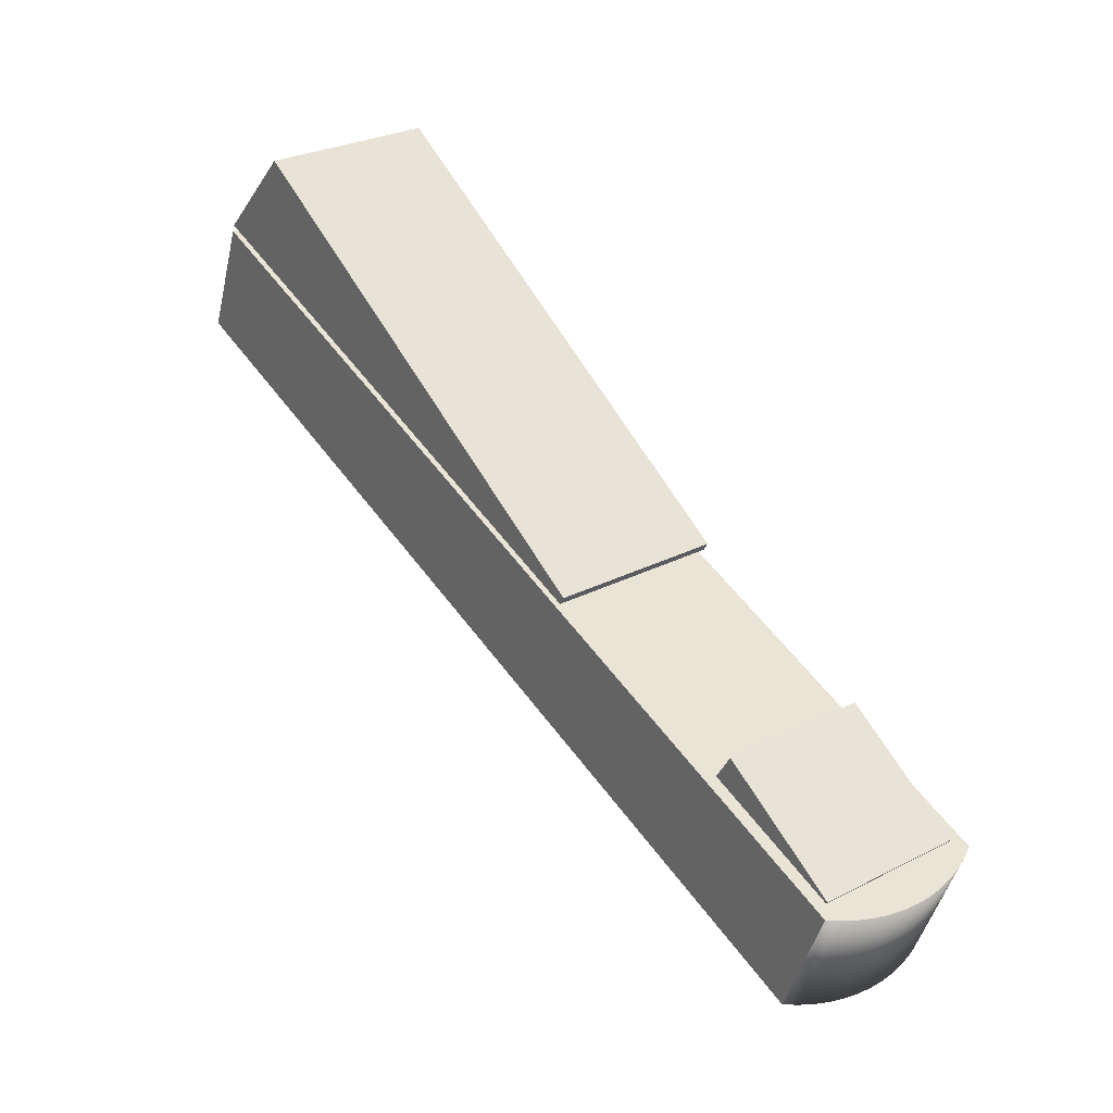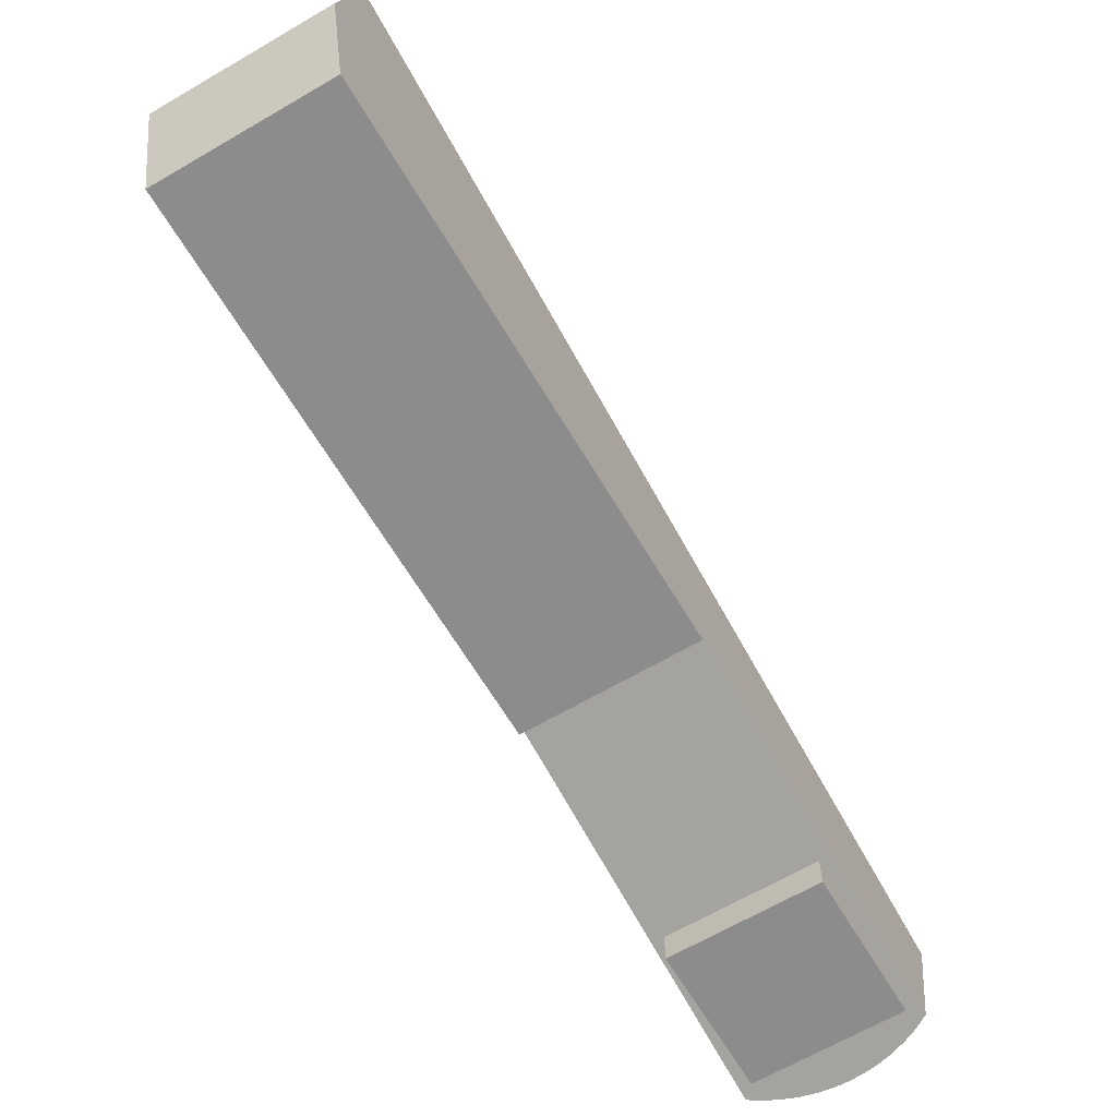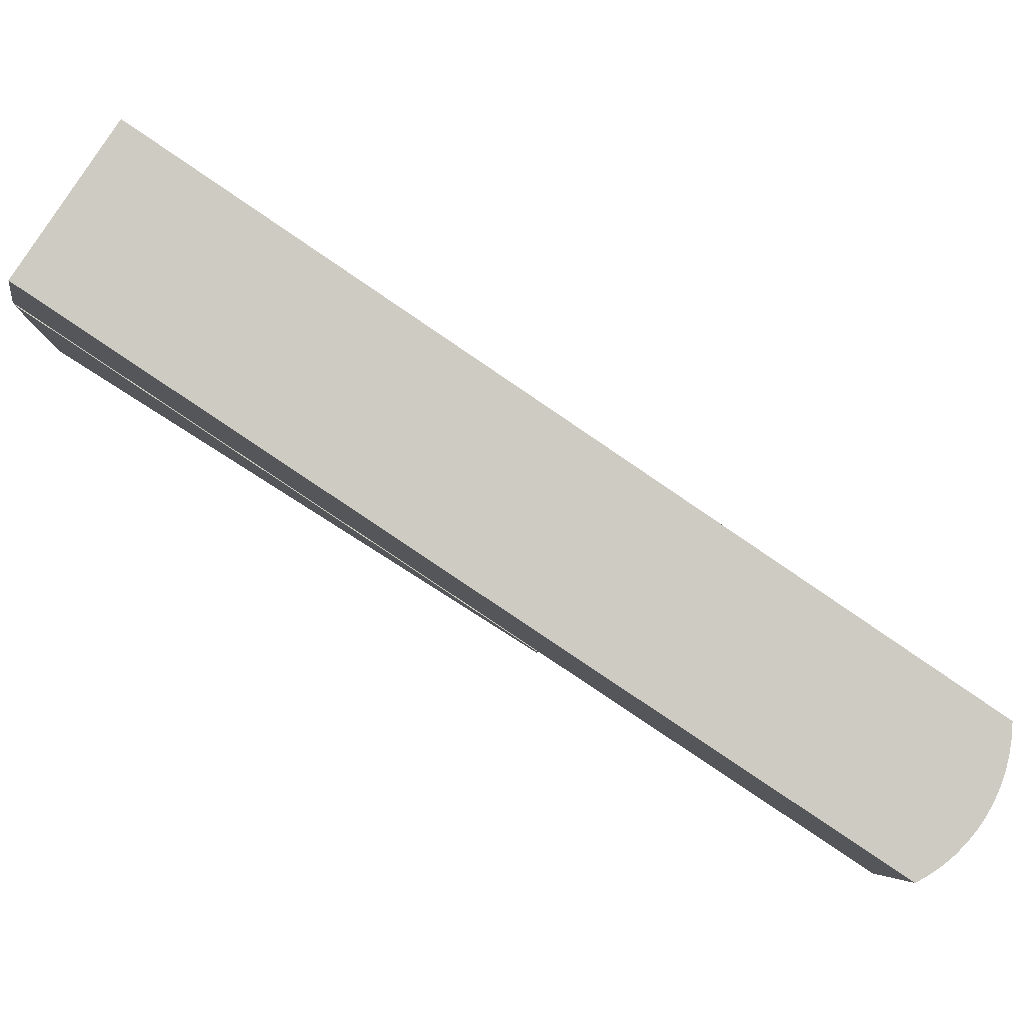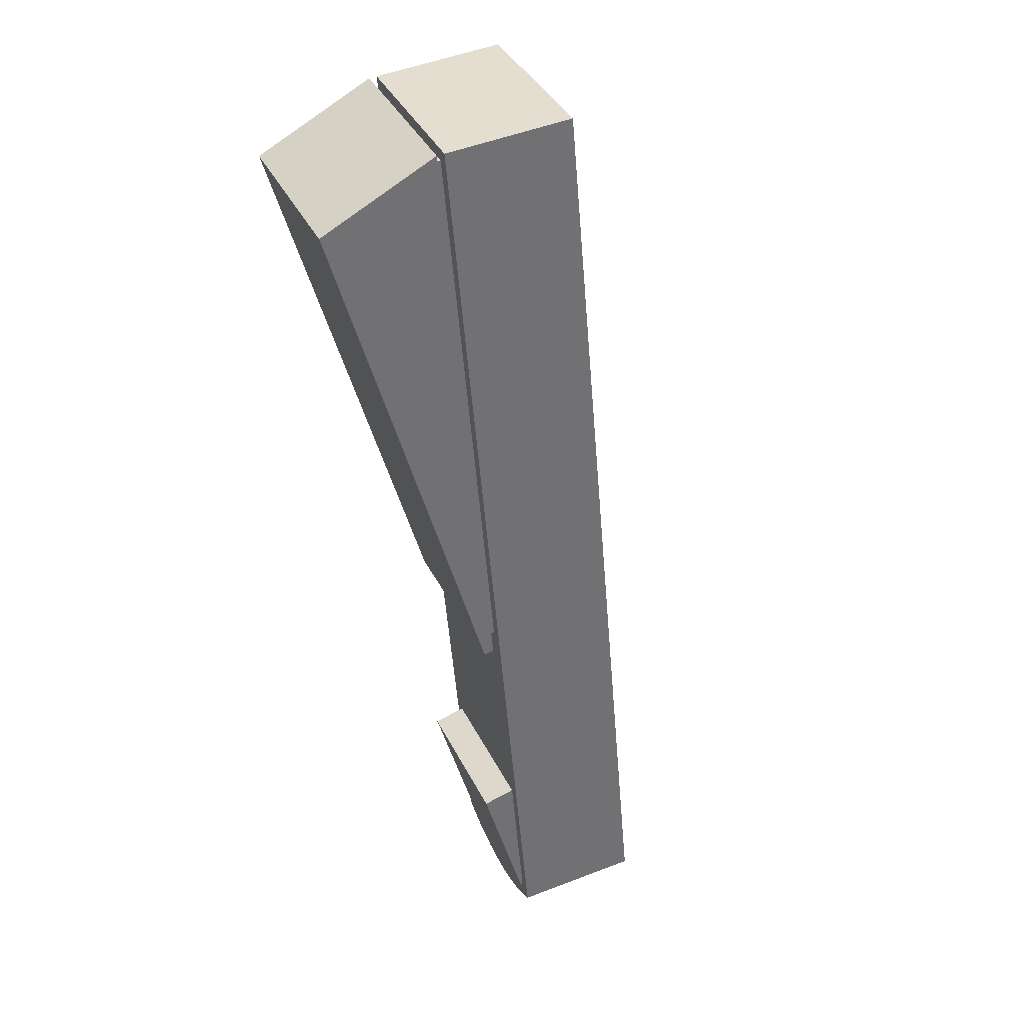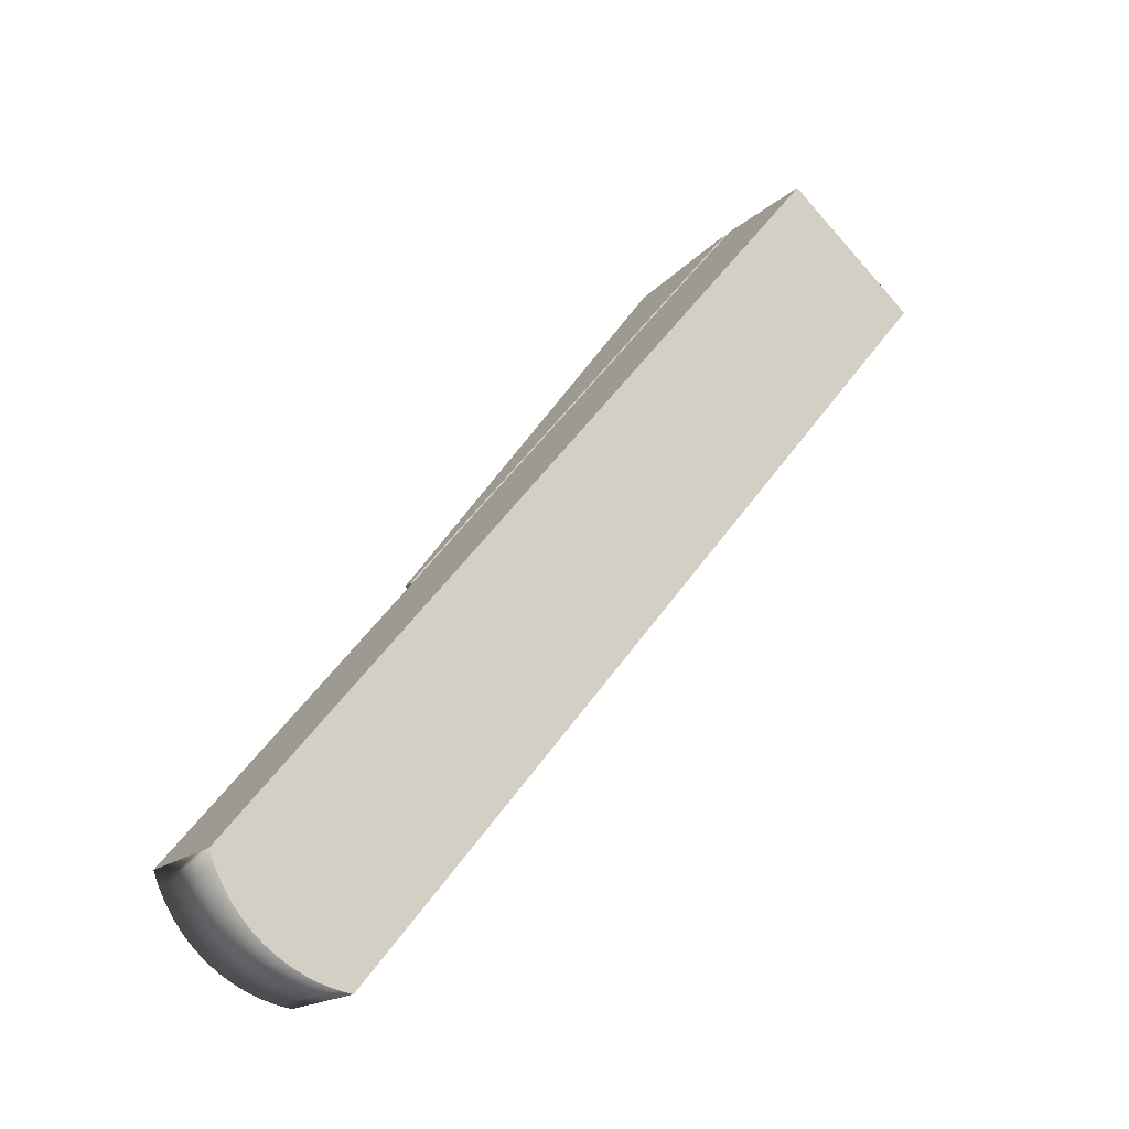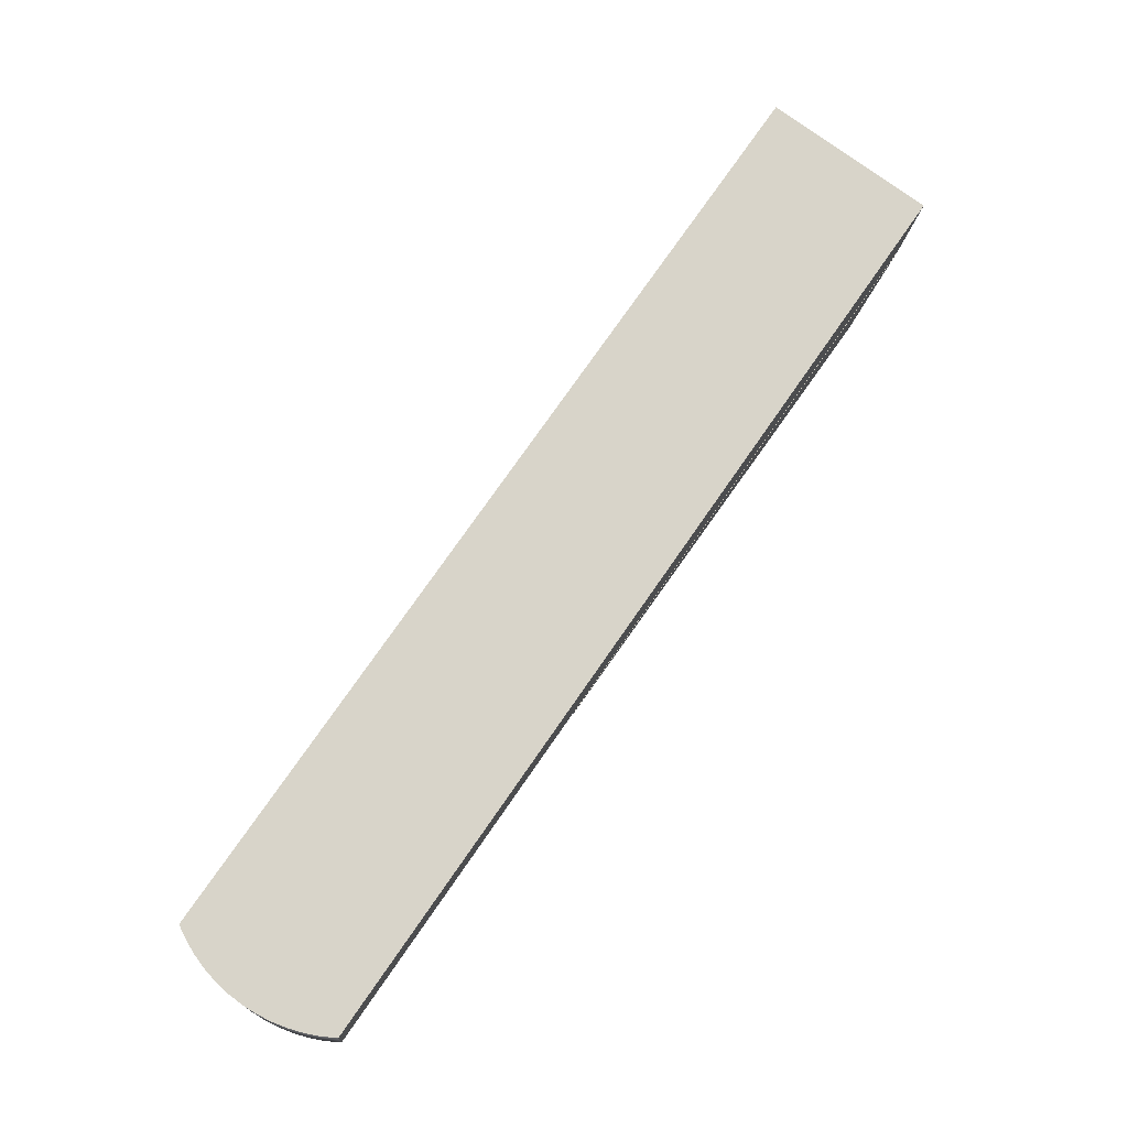
<metadata>
{"format":"obj","ext":"obj","renderer":"f3d","projection":"perspective","resolution":1024,"background":"white","views":[{"elev":-35.8,"azim":160.7,"up":"+Y"},{"elev":-64.2,"azim":177.1,"up":"+Z"},{"elev":79.6,"azim":-91.0,"up":"+Z"},{"elev":72.9,"azim":-117.9,"up":"+Y"},{"elev":-27.9,"azim":-37.3,"up":"+Y"},{"elev":-22.6,"azim":-10.2,"up":"+Y"}]}
</metadata>
<code>
o G-__555654
v -11.84 -2.423 3.186
v -11.86 -2.426 3.183
v -11.99 -2.323 3.186
v -12.38 -3.244 2.989
v -12.17 -2.899 3.07
v -12.3 -3.097 3.022
v -12.3 -2.814 3.07
v -12.39 -3.226 2.991
v -12.51 -3.141 2.991
v -11.98 -2.341 3.183
v -12.53 -3.145 2.989
v -12.43 -3.012 3.022
v -12.4 -3.243 2.987
v -12.52 -3.159 2.987
v -12.41 -3.24 2.986
v -12.52 -3.172 2.986
v -12.43 -3.236 2.985
v -12.51 -3.184 2.985
v -12.44 -3.23 2.984
v -12.5 -3.196 2.984
v -12.46 -3.224 2.984
v -12.48 -3.206 2.984
v -12.47 -3.215 2.984
v -12.54 -3.161 3.09
v -12 -2.34 3.287
v -12.52 -3.205 3.111
v -12.51 -3.217 3.111
v -12.39 -3.261 3.09
v -11.85 -2.44 3.287
v -11.98 -2.34 3.176
v -12.3 -2.813 3.062
v -12.53 -3.193 3.112
v -12.55 -3.166 3.115
v -12 -2.344 3.312
v -11.85 -2.444 3.312
v -12.17 -2.898 3.062
v -11.84 -2.422 3.178
v -12.16 -2.916 3.05
v -11.85 -2.443 3.05
v -12.16 -2.916 3.06
v -12 -2.344 3.05
v -11.99 -2.322 3.178
v -12.4 -3.265 3.115
v -12.31 -2.816 3.06
v -11.86 -2.425 3.176
v -12.31 -2.816 3.05
v -12.43 -3.012 2.989
v -12.51 -3.141 2.989
v -12.54 -3.18 3.114
v -12.46 -3.251 3.111
v -12.44 -3.257 3.111
v -12.43 -3.261 3.112
v -12.41 -3.264 3.114
v -12.47 -3.245 3.11
v -12.5 -3.227 3.11
v -12.48 -3.236 3.11
v -12.5 -3.152 2.989
v -12.39 -3.226 2.989
v -12.3 -3.097 2.989
f 1 2 3
f 2 1 4
f 2 4 5
f 5 4 6
f 5 6 7
f 6 4 8
f 8 4 9
f 3 10 11
f 10 3 2
f 11 10 7
f 11 7 12
f 12 7 6
f 11 12 9
f 11 9 4
f 11 4 13
f 11 13 14
f 14 13 15
f 14 15 16
f 16 15 17
f 16 17 18
f 18 17 19
f 18 19 20
f 20 19 21
f 20 21 22
f 22 21 23
f 24 3 11
f 3 24 25
f 7 2 10
f 2 7 5
f 20 26 18
f 26 20 27
f 1 28 4
f 28 1 29
f 7 30 31
f 30 7 10
f 18 32 16
f 32 18 26
f 33 25 24
f 25 33 34
f 35 25 34
f 25 35 29
f 29 3 25
f 1 3 29
f 36 7 31
f 7 36 5
f 37 38 39
f 38 37 40
f 37 41 42
f 41 37 39
f 29 43 28
f 43 29 35
f 42 30 37
f 30 42 44
f 30 44 31
f 31 44 36
f 37 45 40
f 45 37 30
f 40 45 36
f 40 36 44
f 45 5 36
f 5 45 2
f 38 44 46
f 44 38 40
f 9 47 48
f 47 9 12
f 38 41 39
f 41 38 46
f 14 24 11
f 24 14 33
f 33 14 49
f 16 49 14
f 49 16 32
f 44 41 46
f 41 44 42
f 2 30 10
f 30 2 45
f 17 50 19
f 50 17 51
f 15 51 17
f 51 15 52
f 13 52 15
f 52 13 53
f 4 53 13
f 53 4 43
f 43 4 28
f 19 54 21
f 54 19 50
f 22 27 20
f 27 22 55
f 8 12 6
f 12 8 9
f 21 56 23
f 56 21 54
f 33 35 34
f 35 33 43
f 43 33 49
f 43 49 53
f 53 49 32
f 53 32 52
f 52 32 26
f 52 26 51
f 51 26 27
f 51 27 50
f 50 27 55
f 50 55 54
f 54 55 56
f 23 55 22
f 55 23 56
f 57 9 48
f 9 57 8
f 8 57 58
f 6 47 12
f 47 6 59
f 6 58 59
f 58 6 8
f 58 47 59
f 47 58 48
f 48 58 57

</code>
